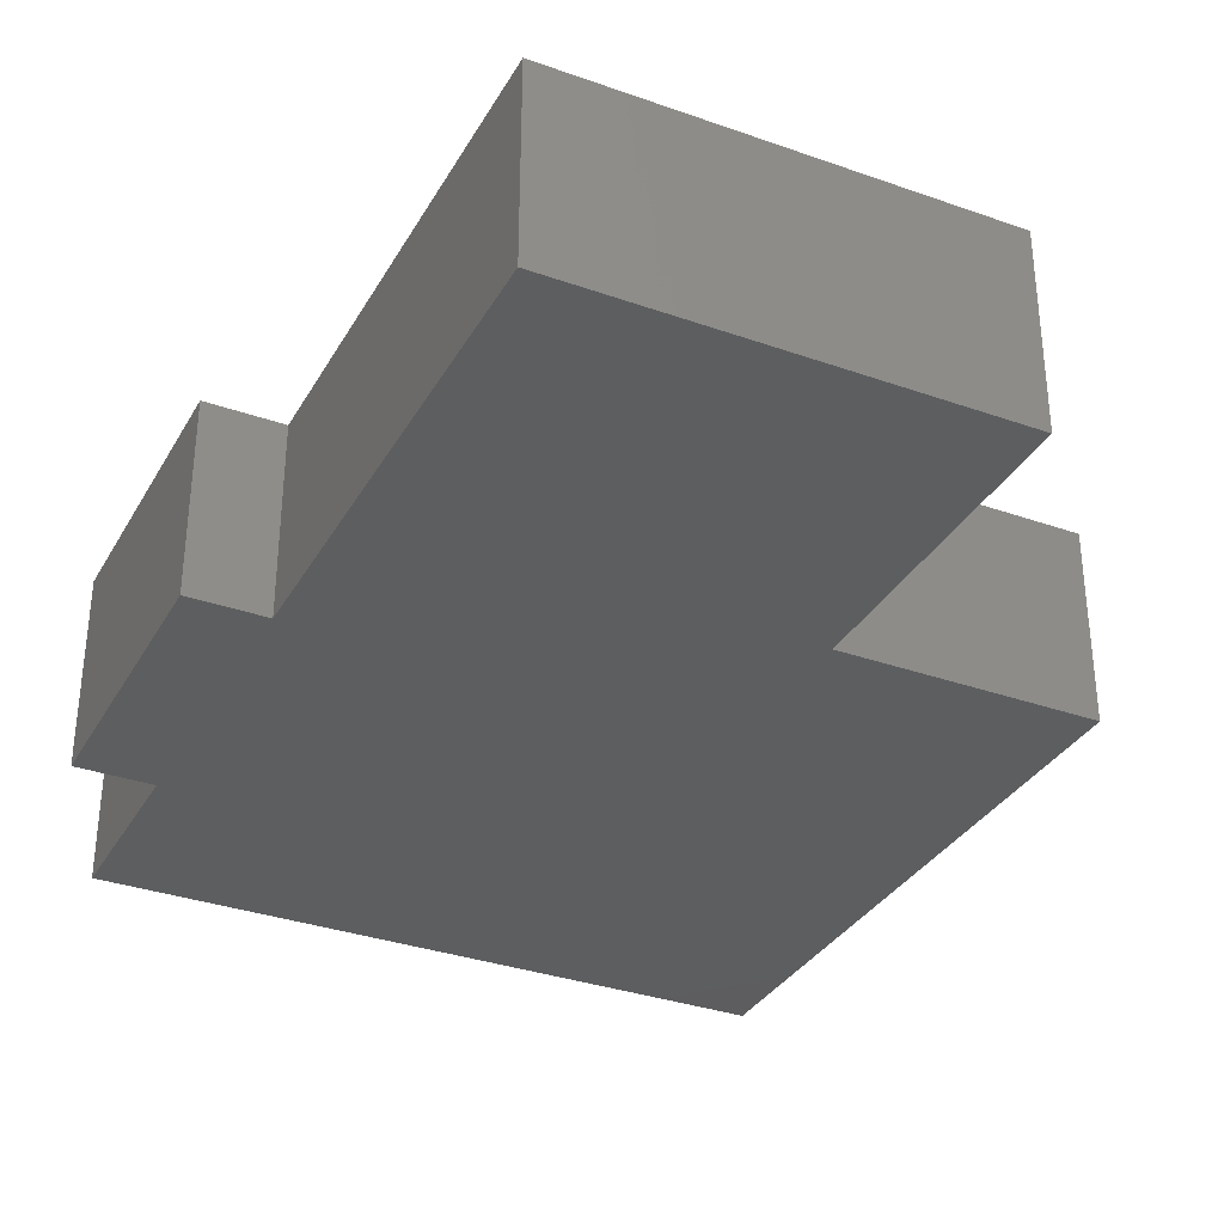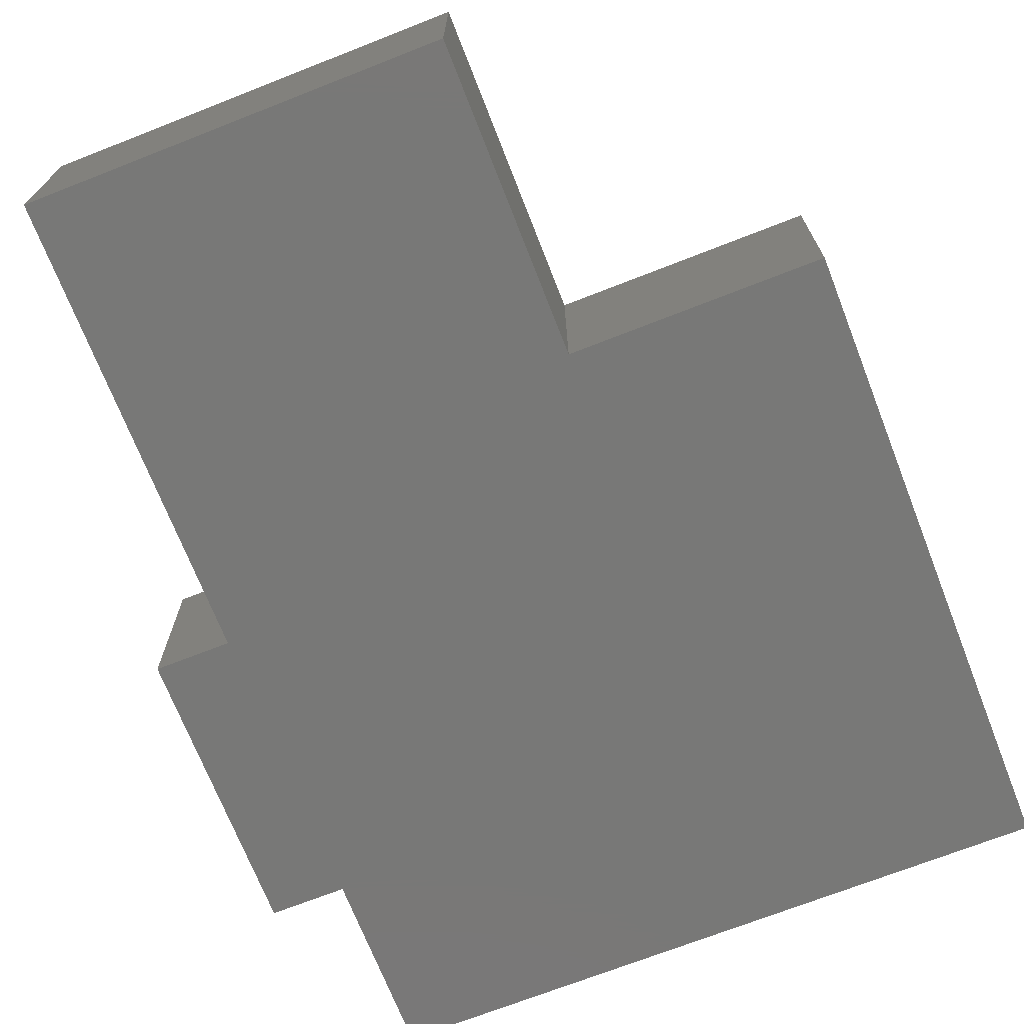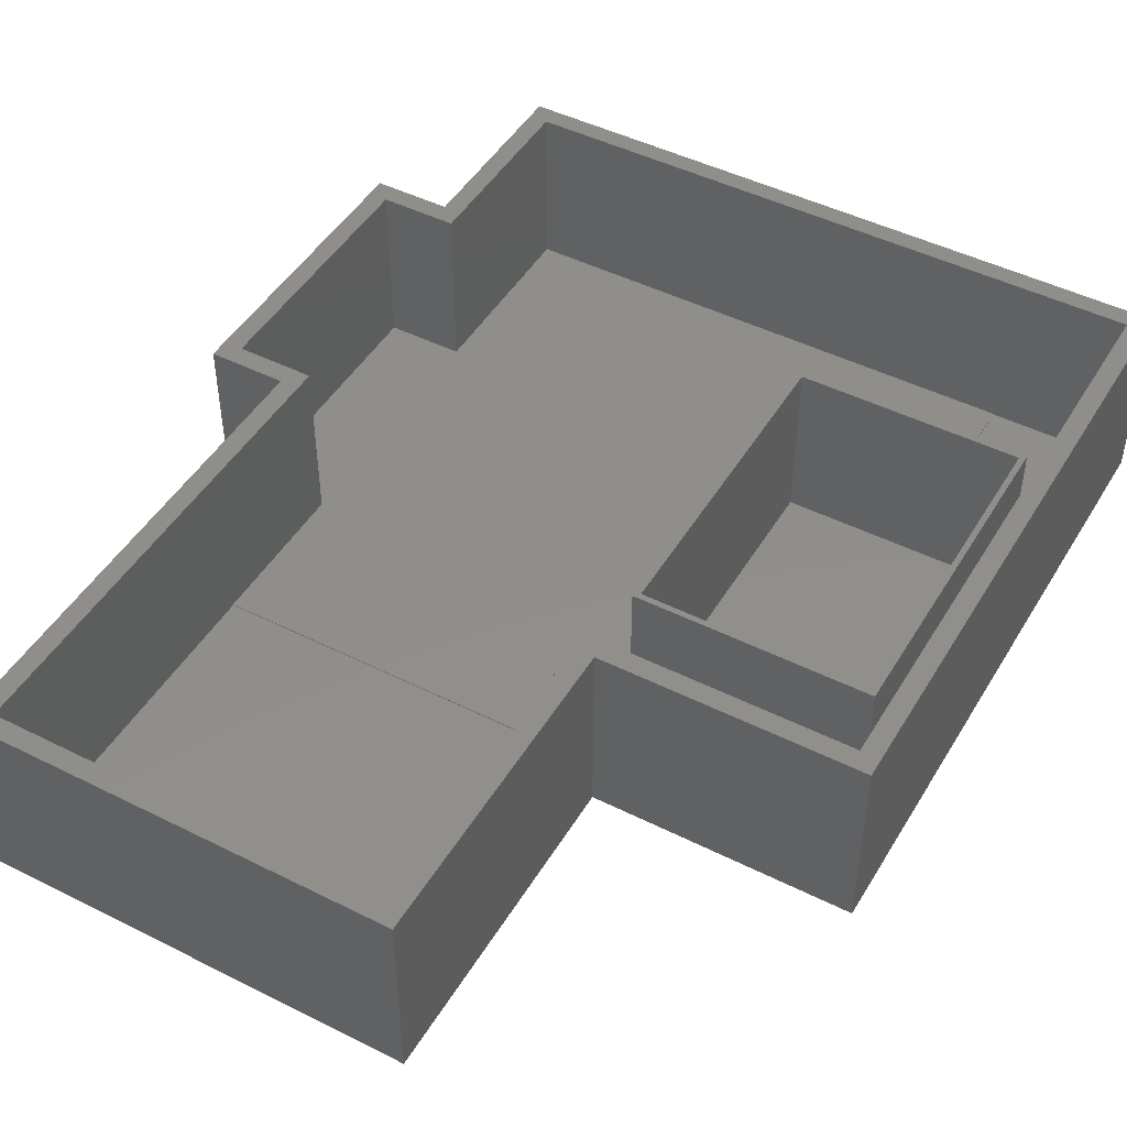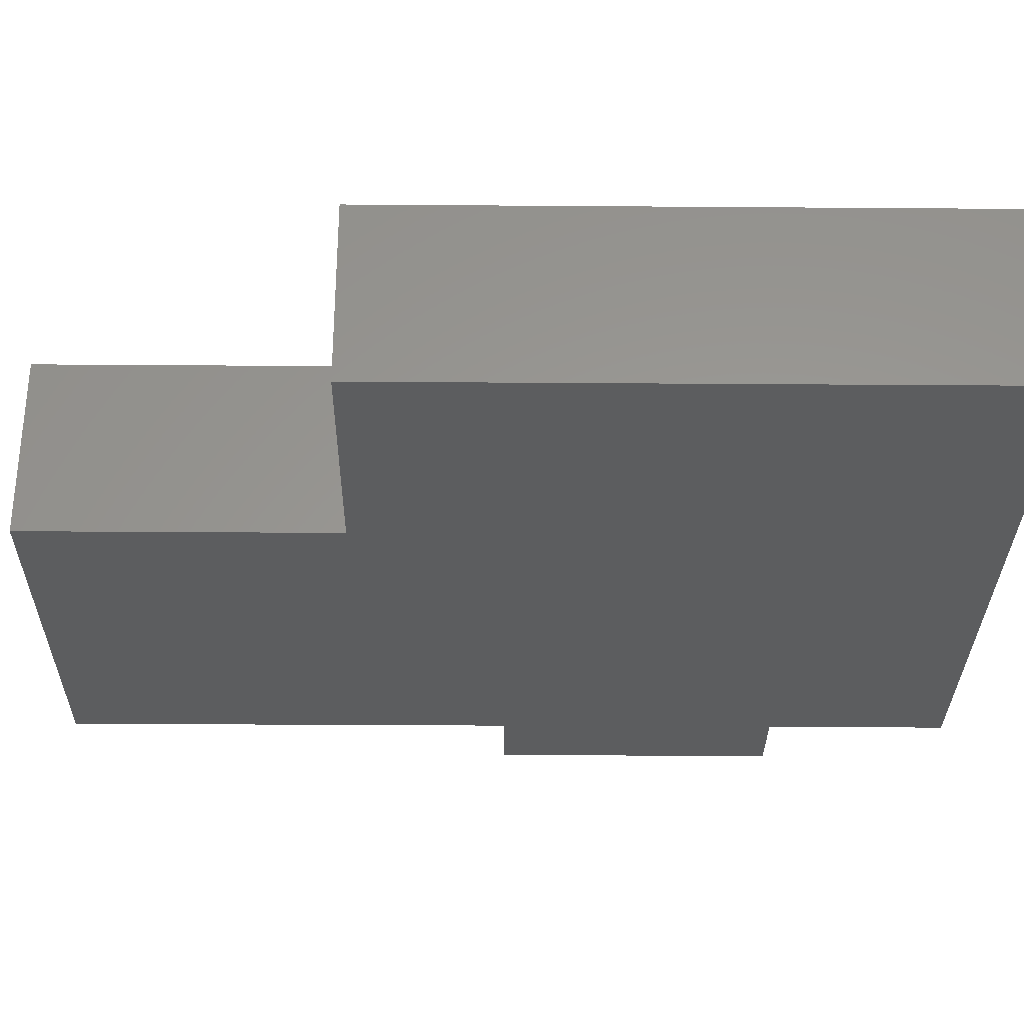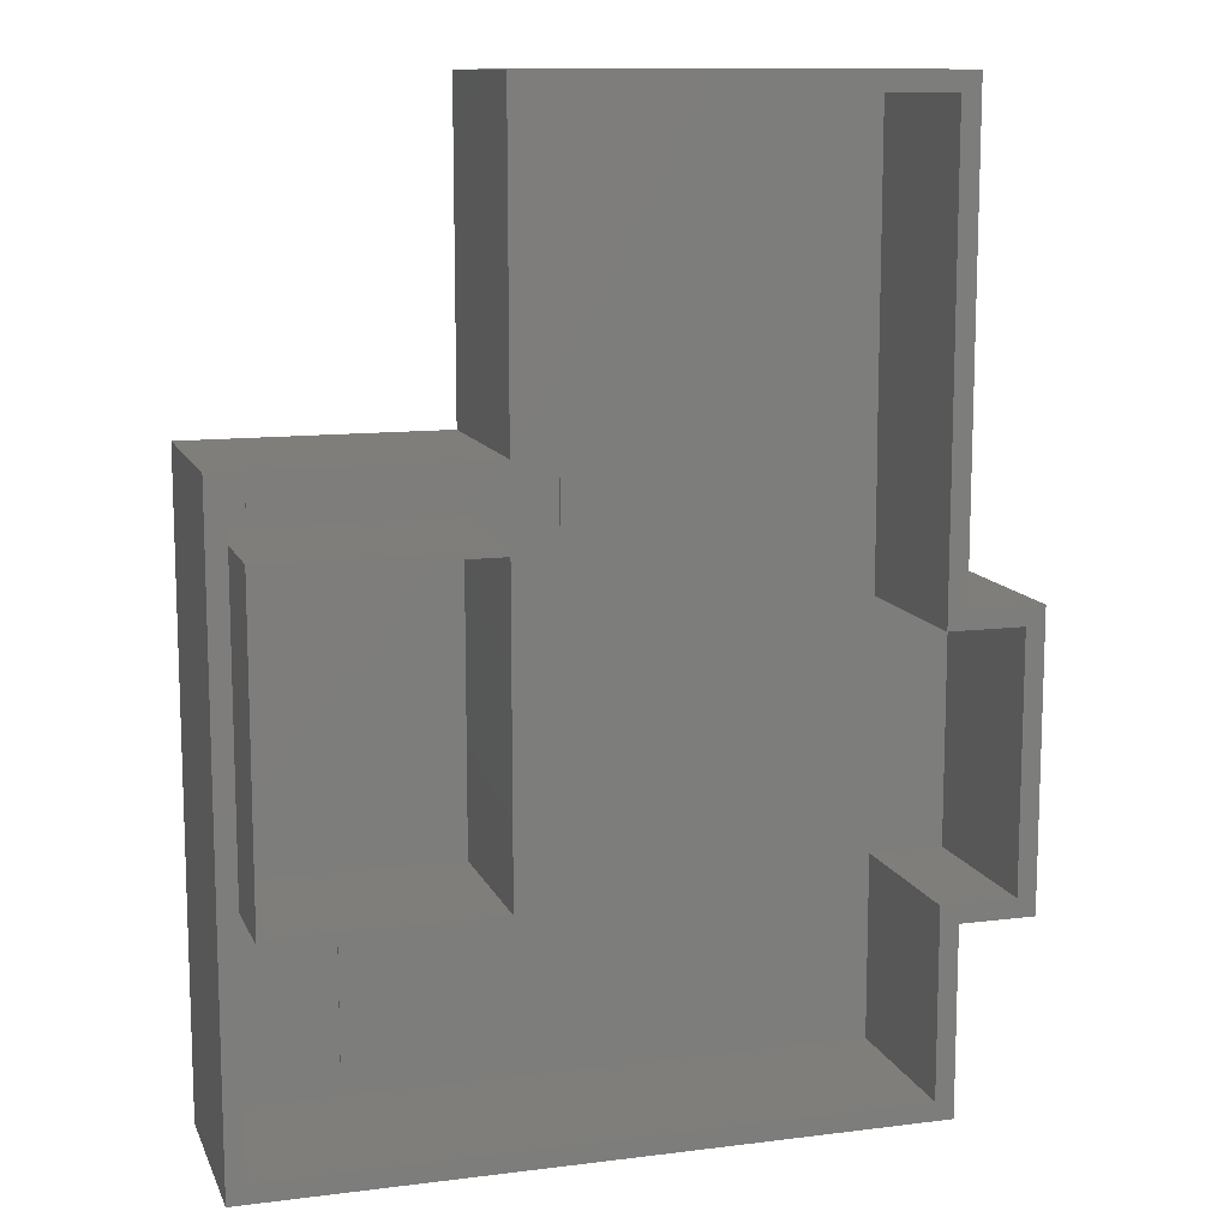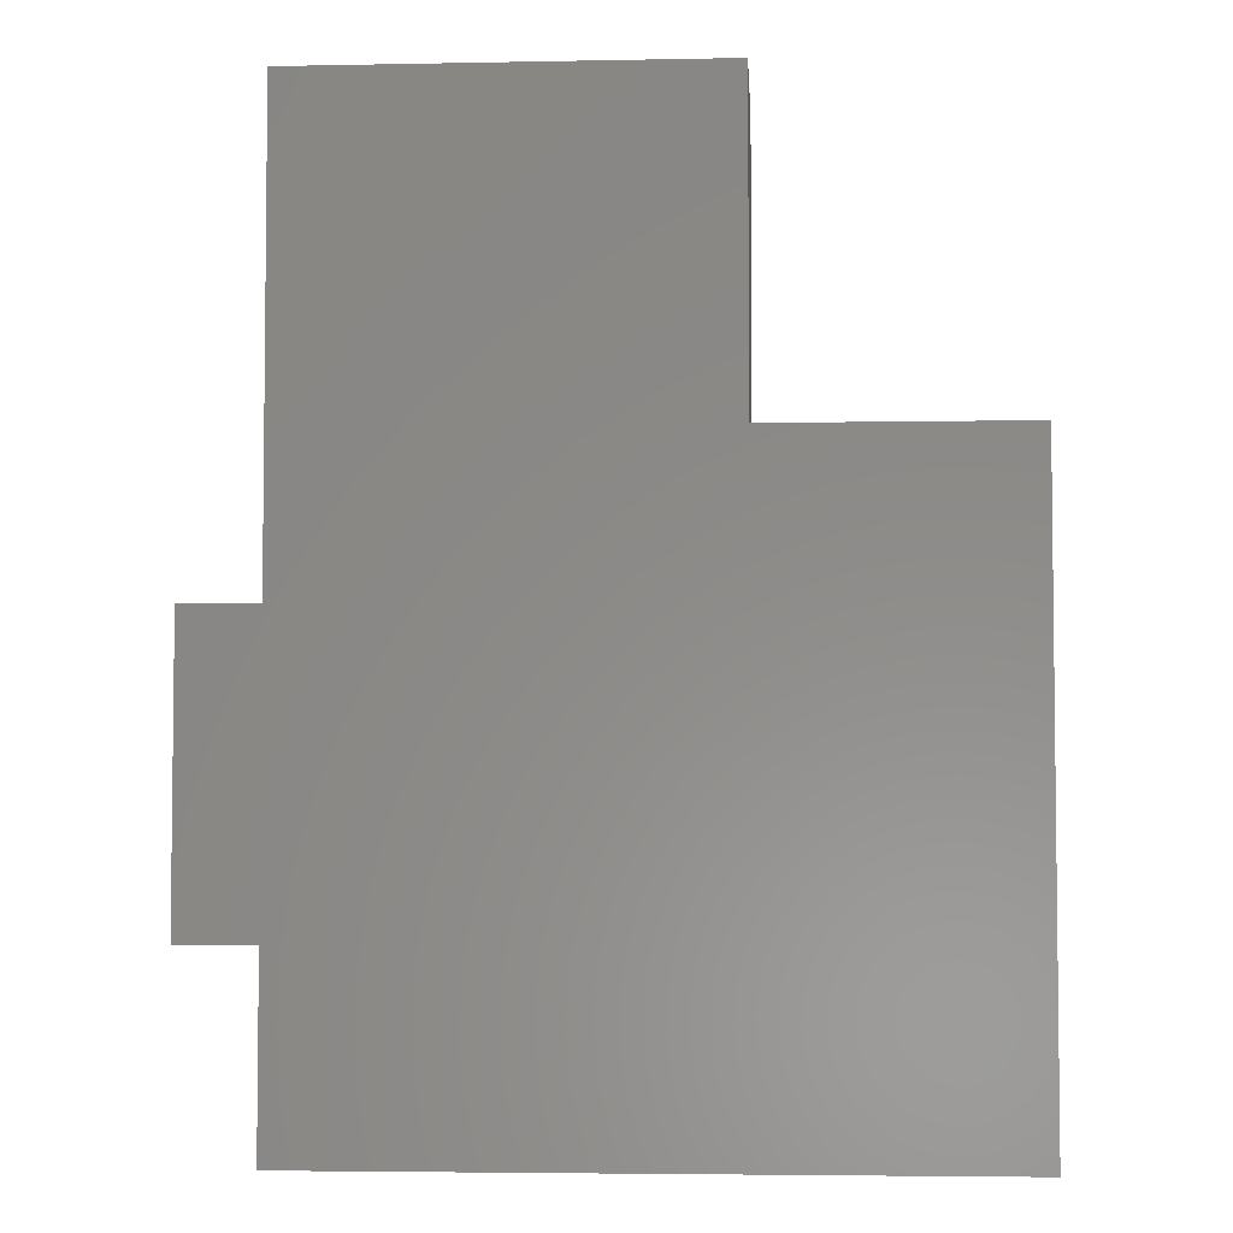
<metadata>
{"format":"stl","ext":"stl","renderer":"f3d","projection":"perspective","resolution":1024,"background":"white","views":[{"elev":-33.4,"azim":154.2,"up":"+Z"},{"elev":-70.9,"azim":-158.6,"up":"+Z"},{"elev":47.0,"azim":-150.4,"up":"+Z"},{"elev":-30.8,"azim":-90.6,"up":"+Z"},{"elev":11.8,"azim":-16.7,"up":"+Y"},{"elev":-4.3,"azim":-176.4,"up":"+Y"}]}
</metadata>
<code>
# stl→obj: 88 verts, 172 faces
v -12 -387 -12
v 412.5 -268 -12
v 412.5 -387 -12
v 149 12 -12
v 412.5 -84 -12
v 412.5 212 -12
v -12 12 -12
v 460.5 -84 -12
v 460.5 -268 -12
v 149 212 -12
v 412.5 -84 108
v 412.5 212 108
v 412.5 -387 108
v 412.5 -268 108
v -12 12 108
v -12 -387 108
v 149 12 108
v 0 0 108
v 26 0 0.5
v 161 0 108
v 0 0 0
v 26 0 0
v 161 0 0.5
v 400.5 0 108
v 400.5 200 108
v 161 200 108
v 149 212 108
v 0 -375 108
v 460.5 -84 108
v 448.5 -96 108
v 460.5 -268 108
v 400.5 -1 108
v 400.5 -96 108
v 448.5 -256 108
v 400.5 -256 108
v 400.5 -375 108
v 400.5 0 0.5
v 400.5 200 0
v 400.5 0 0
v 400.5 -375 0.5
v 400.5 -256 0.5
v 400.5 -1 0.5
v 400.5 -96 0.5
v 72 -375 0.5
v 0 -375 0
v 72 -375 0
v 0 -28 0.5
v 0 -280 0.5
v 0 -280 0
v 0 -28 0
v 26 -28 0
v 206 0 0
v 161 200 0
v 161 0 0
v 206 -1 0
v 161 -1 0
v 72 -280 0
v 206 -44 0
v 161 -44 0
v 448.5 -96 0.5
v 448.5 -256 0.5
v 161 -44 0.5
v 161 -184 0.5
v 161 -44 5
v 161 -184 5
v 152.5 -241.5 108
v 152.5 -36.5 0.5
v 152.5 -36.5 108
v 152.5 -241.5 0.5
v 8.5 -241.5 0.5
v 8.5 -36.5 108
v 8.5 -36.5 0.5
v 8.5 -241.5 108
v 12 -40 3
v 149 -40 108
v 12 -40 108
v 149 -40 3
v 12 -238 108
v 149 -238 108
v 149 -238 3
v 12 -238 3
v 206 0 0.5
v 206 -44 0.5
v 206 -184 5
v 206 -44 5
v 206 -184 0.5
v 72 -280 0.5
v 26 -28 0.5
f 1 2 3
f 2 4 5
f 5 4 6
f 2 1 4
f 4 1 7
f 2 8 9
f 8 2 5
f 6 4 10
f 11 6 12
f 6 11 5
f 13 2 14
f 2 13 3
f 1 15 7
f 15 1 16
f 4 15 17
f 15 4 7
f 18 19 20
f 21 19 18
f 19 21 22
f 20 19 23
f 24 12 25
f 12 26 25
f 27 26 12
f 17 26 27
f 26 17 20
f 17 18 20
f 18 15 28
f 15 18 17
f 29 30 31
f 11 30 29
f 12 24 11
f 32 11 24
f 11 33 30
f 33 11 32
f 34 31 30
f 34 14 31
f 35 14 34
f 36 14 35
f 14 36 13
f 28 13 36
f 28 16 13
f 16 28 15
f 37 38 39
f 38 37 25
f 25 37 24
f 40 35 41
f 35 40 36
f 42 24 37
f 24 42 32
f 43 32 42
f 32 43 33
f 1 13 16
f 13 1 3
f 44 36 40
f 36 44 28
f 45 44 46
f 44 45 28
f 18 47 21
f 18 48 47
f 28 48 18
f 45 48 28
f 48 45 49
f 21 47 50
f 21 51 22
f 51 21 50
f 38 52 39
f 53 52 38
f 52 53 54
f 54 55 52
f 55 54 56
f 49 46 57
f 46 49 45
f 56 58 55
f 58 56 59
f 43 30 33
f 30 43 60
f 61 35 34
f 35 61 41
f 20 53 26
f 23 53 20
f 23 54 53
f 23 56 54
f 62 56 23
f 56 62 59
f 63 64 62
f 64 63 65
f 31 8 29
f 8 31 9
f 8 11 29
f 11 8 5
f 61 30 60
f 30 61 34
f 2 31 14
f 31 2 9
f 4 27 10
f 27 4 17
f 6 27 12
f 27 6 10
f 53 25 26
f 25 53 38
f 66 67 68
f 67 66 69
f 70 71 72
f 71 70 73
f 67 71 68
f 71 67 72
f 74 75 76
f 75 74 77
f 68 75 66
f 68 76 75
f 76 71 78
f 71 76 68
f 79 66 75
f 78 66 79
f 78 73 66
f 73 78 71
f 80 75 77
f 75 80 79
f 70 66 73
f 66 70 69
f 80 78 79
f 78 80 81
f 78 74 76
f 74 78 81
f 74 80 77
f 80 74 81
f 55 82 52
f 83 55 58
f 55 83 82
f 84 83 85
f 83 84 86
f 83 64 85
f 83 62 64
f 58 62 83
f 62 58 59
f 63 84 65
f 84 63 86
f 64 84 85
f 84 64 65
f 70 87 69
f 70 48 87
f 48 70 47
f 67 62 23
f 62 67 63
f 19 67 23
f 88 67 19
f 88 72 67
f 72 47 70
f 47 72 88
f 82 42 37
f 42 83 43
f 43 86 41
f 42 82 83
f 43 83 86
f 69 41 86
f 69 86 63
f 69 63 67
f 41 69 40
f 44 69 87
f 69 44 40
f 43 61 60
f 61 43 41
f 46 87 57
f 87 46 44
f 49 87 48
f 87 49 57
f 39 82 37
f 82 39 52
f 51 47 88
f 47 51 50
f 51 19 22
f 19 51 88

</code>
